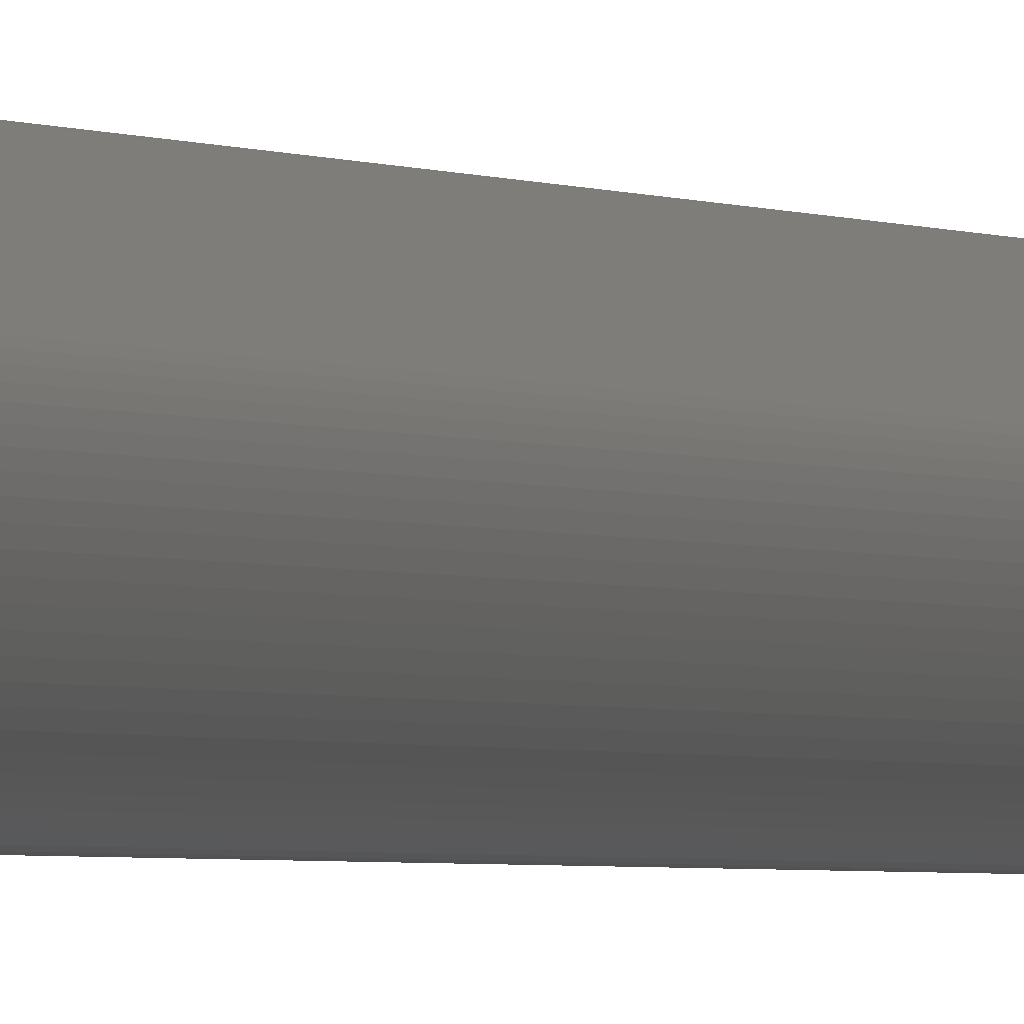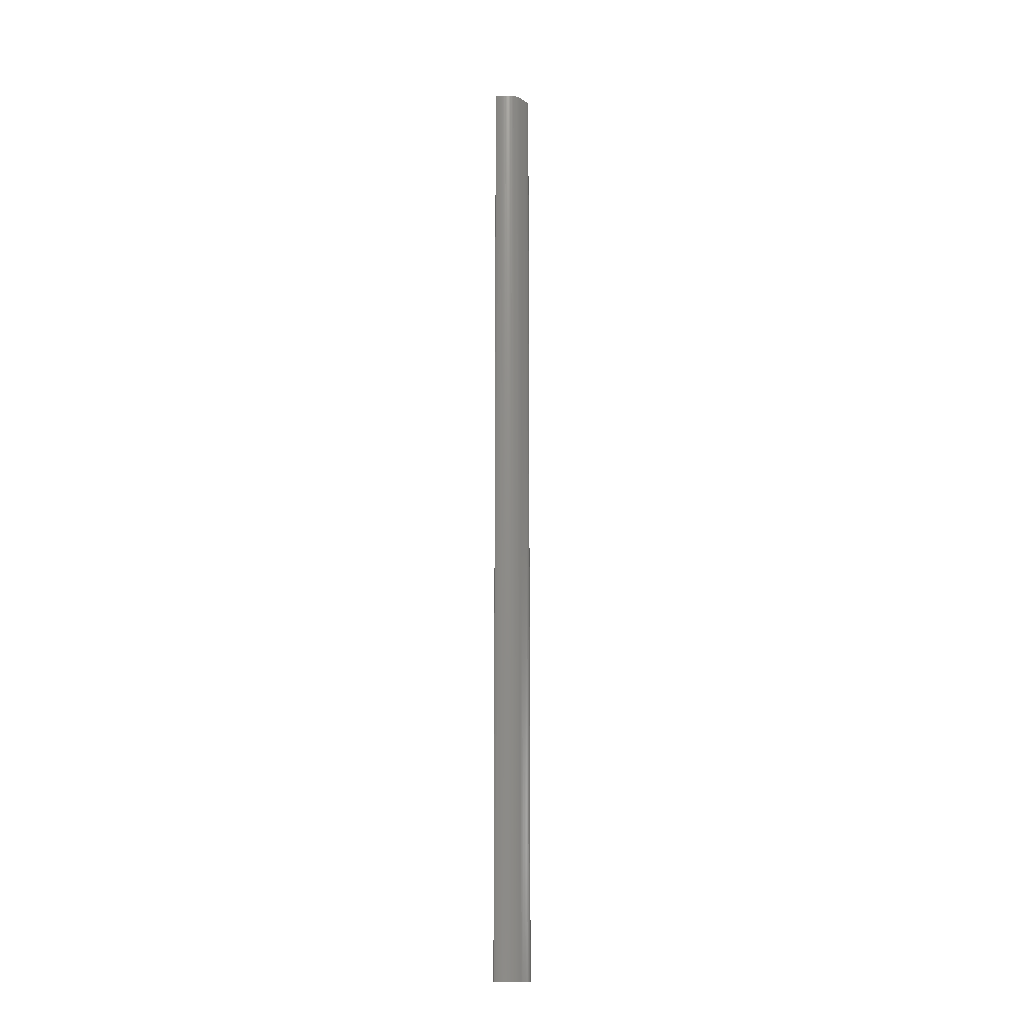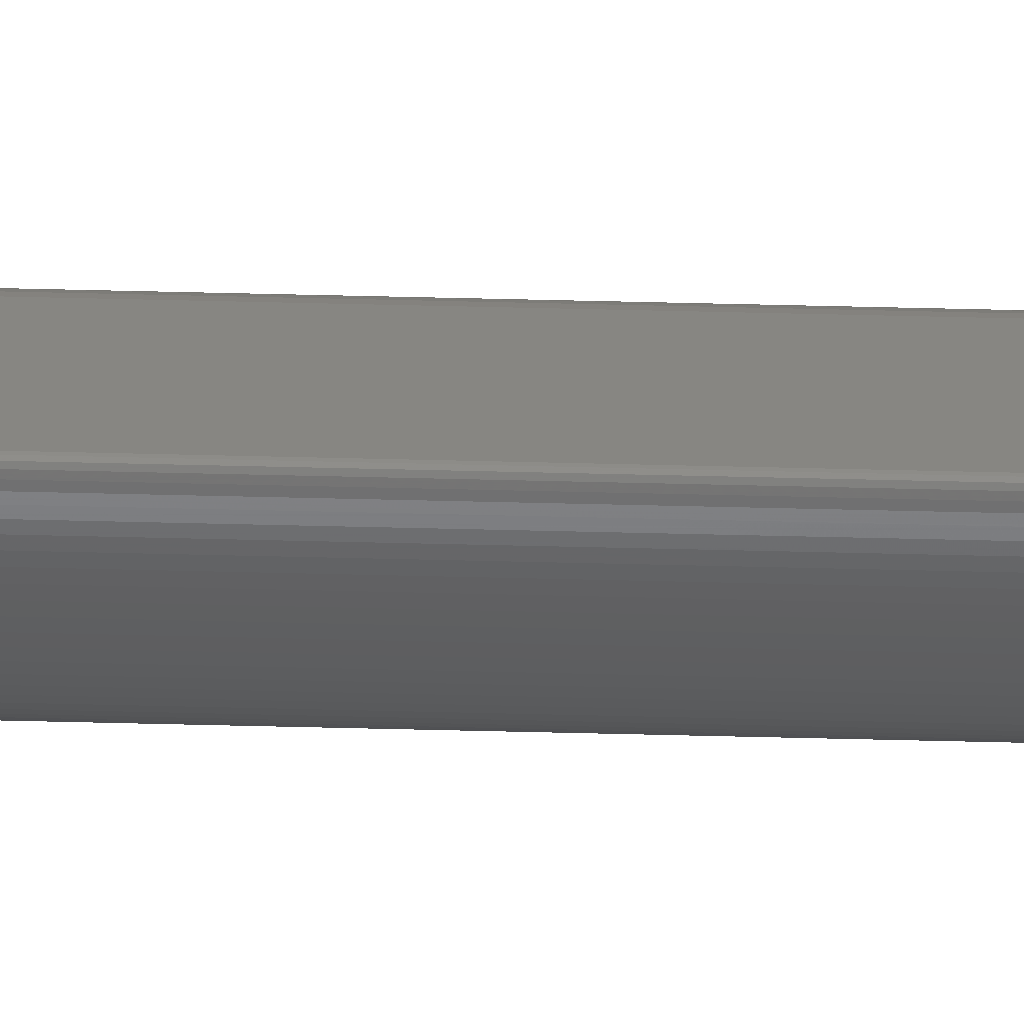
<metadata>
{"format":"stl","ext":"stl","renderer":"f3d","projection":"perspective","resolution":1024,"background":"white","views":[{"elev":-0.8,"azim":11.5,"up":"+Y"},{"elev":-15.2,"azim":-94.3,"up":"+Z"},{"elev":55.9,"azim":-88.5,"up":"+Y"}]}
</metadata>
<code>
# stl→obj: 152 verts, 300 faces
v 0.05483 0.05403 1
v 0.05483 0.05403 0
v 0.03592 0.06656 0
v 0.03592 0.06656 1
v 0.05559 0.05341 0
v 0.05559 0.05341 1
v 0.05628 0.05268 1
v 0.05628 0.05268 0
v 0.05745 0.05088 1
v 0.05793 0.04984 0
v 0.05745 0.05088 0
v 0.05793 0.04984 1
v 0.0569 0.05183 0
v 0.0569 0.05183 1
v 0.03482 0.04141 1
v 0.03482 0.04141 0
v 0.03433 0.04225 0
v 0.03433 0.04225 1
v 0.05014 0.02781 1
v 0.05102 0.02745 0
v 0.05014 0.02781 0
v 0.05102 0.02745 1
v 0.0323 0.05111 0
v 0.03229 0.05252 1
v 0.0323 0.05111 1
v 0.03229 0.05252 0
v 0.03236 0.04975 1
v 0.03236 0.04975 0
v 0.03247 0.04846 0
v 0.03247 0.04846 1
v 0.03265 0.04725 1
v 0.03265 0.04725 0
v 0.03288 0.04611 0
v 0.03288 0.04611 1
v 0.03316 0.04505 1
v 0.0335 0.04406 0
v 0.03316 0.04505 0
v 0.0335 0.04406 1
v 0.03535 0.04061 1
v 0.03535 0.04061 0
v 0.03592 0.03984 0
v 0.03592 0.03984 1
v 0.03389 0.04313 1
v 0.03389 0.04313 0
v 0.03558 0.06669 1
v 0.03558 0.06669 0
v 0.05559 0.02802 1
v 0.0562 0.02861 0
v 0.05559 0.02802 0
v 0.0562 0.02861 1
v 0.05676 0.02933 1
v 0.05676 0.02933 0
v 0.05493 0.02755 0
v 0.05493 0.02755 1
v 0.05348 0.02709 0
v 0.05269 0.02708 1
v 0.05348 0.02709 1
v 0.05269 0.02708 0
v 0.05423 0.02724 1
v 0.05423 0.02724 0
v 0.05936 0.04368 0
v 0.05936 0.04368 1
v 0.0592 0.045 1
v 0.0592 0.045 0
v 0.05835 0.04872 1
v 0.05835 0.04872 0
v 0.0587 0.04753 0
v 0.0587 0.04753 1
v 0.05898 0.04629 1
v 0.05898 0.04629 0
v 0.04924 0.02827 0
v 0.04924 0.02827 1
v 0.0474 0.02942 0
v 0.04646 0.03009 1
v 0.0474 0.02942 1
v 0.04646 0.03009 0
v 0.04832 0.02881 1
v 0.04832 0.02881 0
v 0.03654 0.0391 1
v 0.03654 0.0391 0
v 0.0372 0.03837 0
v 0.0372 0.03837 1
v 0.0379 0.03765 1
v 0.03863 0.03693 0
v 0.0379 0.03765 0
v 0.03863 0.03693 1
v 0.04369 0.03236 1
v 0.0446 0.03157 0
v 0.04369 0.03236 0
v 0.0446 0.03157 1
v 0.03336 0.0621 1
v 0.03336 0.0621 0
v 0.03363 0.06321 0
v 0.03363 0.06321 1
v 0.03253 0.05683 1
v 0.03253 0.05683 0
v 0.03241 0.0554 0
v 0.03241 0.0554 1
v 0.03233 0.05395 1
v 0.03233 0.05395 0
v 0.03524 0.06658 1
v 0.03524 0.06658 0
v 0.0349 0.06626 0
v 0.0349 0.06626 1
v 0.05727 0.03017 1
v 0.05727 0.03017 0
v 0.05774 0.03111 0
v 0.05774 0.03111 1
v 0.05187 0.02721 1
v 0.05187 0.02721 0
v 0.05948 0.03962 1
v 0.05948 0.03962 0
v 0.0595 0.04098 0
v 0.0595 0.04098 1
v 0.05939 0.03828 0
v 0.05939 0.03828 1
v 0.05926 0.03696 1
v 0.05926 0.03696 0
v 0.05906 0.03568 0
v 0.05906 0.03568 1
v 0.04553 0.03082 1
v 0.04553 0.03082 0
v 0.0394 0.03621 1
v 0.0394 0.03621 0
v 0.0402 0.03547 0
v 0.0402 0.03547 1
v 0.03311 0.06089 1
v 0.03288 0.0596 0
v 0.03311 0.06089 0
v 0.03288 0.0596 1
v 0.03269 0.05824 1
v 0.03269 0.05824 0
v 0.03393 0.0642 1
v 0.03393 0.0642 0
v 0.03424 0.06505 0
v 0.03424 0.06505 1
v 0.03456 0.06574 1
v 0.03456 0.06574 0
v 0.05946 0.04233 0
v 0.05946 0.04233 1
v 0.05815 0.03214 1
v 0.05815 0.03214 0
v 0.05851 0.03326 0
v 0.05851 0.03326 1
v 0.05881 0.03444 1
v 0.05881 0.03444 0
v 0.04278 0.03315 1
v 0.04104 0.03472 1
v 0.0419 0.03394 1
v 0.04278 0.03315 0
v 0.0419 0.03394 0
v 0.04104 0.03472 0
f 1 2 3
f 1 4 3
f 5 6 7
f 5 7 8
f 5 1 6
f 5 1 2
f 9 10 11
f 9 10 12
f 13 14 7
f 13 7 8
f 13 9 14
f 13 9 11
f 15 16 17
f 15 18 17
f 19 20 21
f 19 20 22
f 23 24 25
f 23 24 26
f 27 28 29
f 27 29 30
f 27 23 28
f 27 23 25
f 31 32 29
f 31 29 30
f 33 31 34
f 33 31 32
f 35 36 37
f 35 36 38
f 35 33 37
f 35 33 34
f 39 40 41
f 39 41 42
f 39 40 16
f 39 15 16
f 43 44 36
f 43 36 38
f 43 18 17
f 43 44 17
f 45 4 3
f 45 46 3
f 47 48 49
f 47 48 50
f 51 48 52
f 51 48 50
f 53 47 54
f 53 47 49
f 55 56 57
f 55 56 58
f 59 53 60
f 59 53 54
f 59 55 60
f 59 55 57
f 61 62 63
f 61 64 63
f 65 10 12
f 65 66 10
f 65 66 67
f 65 68 67
f 69 70 64
f 69 64 63
f 69 70 67
f 69 68 67
f 71 19 72
f 71 19 21
f 73 74 75
f 73 74 76
f 77 71 78
f 77 71 72
f 77 73 78
f 77 73 75
f 79 80 41
f 79 41 42
f 79 80 81
f 79 82 81
f 83 84 85
f 83 84 86
f 83 85 81
f 83 82 81
f 87 88 89
f 87 88 90
f 91 92 93
f 91 93 94
f 95 96 97
f 95 97 98
f 99 100 97
f 99 97 98
f 99 100 26
f 99 24 26
f 101 102 103
f 101 104 103
f 101 102 46
f 101 45 46
f 105 106 107
f 105 107 108
f 105 106 52
f 105 51 52
f 109 20 110
f 109 20 22
f 109 110 58
f 109 56 58
f 111 112 113
f 111 114 113
f 111 112 115
f 111 116 115
f 117 118 119
f 117 120 119
f 117 118 115
f 117 116 115
f 121 88 122
f 121 88 90
f 121 122 76
f 121 74 76
f 123 84 124
f 123 84 86
f 125 123 126
f 125 123 124
f 127 128 129
f 127 130 128
f 127 92 129
f 127 91 92
f 131 128 132
f 131 130 128
f 131 96 132
f 131 95 96
f 133 93 94
f 133 134 93
f 133 134 135
f 133 136 135
f 137 138 103
f 137 104 103
f 137 138 135
f 137 136 135
f 139 140 114
f 139 114 113
f 139 61 62
f 139 140 62
f 141 107 108
f 141 142 107
f 141 142 143
f 141 144 143
f 145 146 119
f 145 120 119
f 145 146 143
f 145 144 143
f 147 141 144
f 147 39 15
f 147 14 7
f 147 65 68
f 147 133 136
f 147 6 7
f 147 123 126
f 147 1 6
f 147 56 57
f 147 1 4
f 147 9 14
f 147 99 24
f 147 19 72
f 147 79 82
f 147 83 82
f 147 31 34
f 147 43 18
f 147 15 18
f 147 59 57
f 147 69 68
f 147 62 63
f 147 74 75
f 147 9 12
f 147 24 25
f 147 27 25
f 147 35 34
f 147 47 50
f 147 51 50
f 147 109 56
f 147 19 22
f 147 111 116
f 147 77 75
f 147 145 144
f 147 148 126
f 147 127 91
f 147 27 30
f 147 31 30
f 147 35 38
f 147 39 42
f 147 43 38
f 147 131 95
f 147 45 4
f 147 47 54
f 147 101 45
f 147 105 51
f 147 59 54
f 147 65 12
f 147 69 63
f 147 137 136
f 147 140 62
f 147 117 116
f 147 77 72
f 147 79 42
f 147 83 86
f 147 121 74
f 147 87 90
f 147 91 94
f 147 95 98
f 147 99 98
f 147 101 104
f 147 105 108
f 147 109 22
f 147 140 114
f 147 111 114
f 147 117 120
f 147 121 90
f 147 123 86
f 147 127 130
f 147 131 130
f 147 133 94
f 147 137 104
f 147 141 108
f 147 145 120
f 147 148 149
f 147 150 151
f 147 151 149
f 147 87 89
f 147 150 89
f 152 28 29
f 152 44 36
f 152 112 115
f 152 32 29
f 152 10 11
f 152 5 2
f 152 70 64
f 152 2 3
f 152 102 46
f 152 73 78
f 152 100 97
f 152 20 110
f 152 16 17
f 152 80 81
f 152 128 129
f 152 92 129
f 152 134 135
f 152 106 52
f 152 142 143
f 152 66 10
f 152 84 85
f 152 40 16
f 152 48 52
f 152 5 8
f 152 13 11
f 152 96 97
f 152 23 28
f 152 36 37
f 152 33 32
f 152 55 60
f 152 110 58
f 152 118 115
f 152 40 41
f 152 80 41
f 152 13 8
f 152 92 93
f 152 128 132
f 152 85 81
f 152 44 17
f 152 139 61
f 152 46 3
f 152 106 107
f 152 53 60
f 152 66 67
f 152 70 67
f 152 138 135
f 152 61 64
f 152 20 21
f 152 71 78
f 152 122 76
f 152 88 122
f 152 100 26
f 152 96 132
f 152 23 26
f 152 33 37
f 152 102 103
f 152 48 49
f 152 53 49
f 152 55 58
f 152 150 151
f 152 112 113
f 152 118 119
f 152 71 21
f 152 73 76
f 152 88 89
f 152 84 124
f 152 146 143
f 152 134 93
f 152 138 103
f 152 142 107
f 152 146 119
f 152 125 124
f 152 150 89
f 152 139 113
f 152 148 149
f 152 151 149
f 152 125 126
f 152 148 126

</code>
